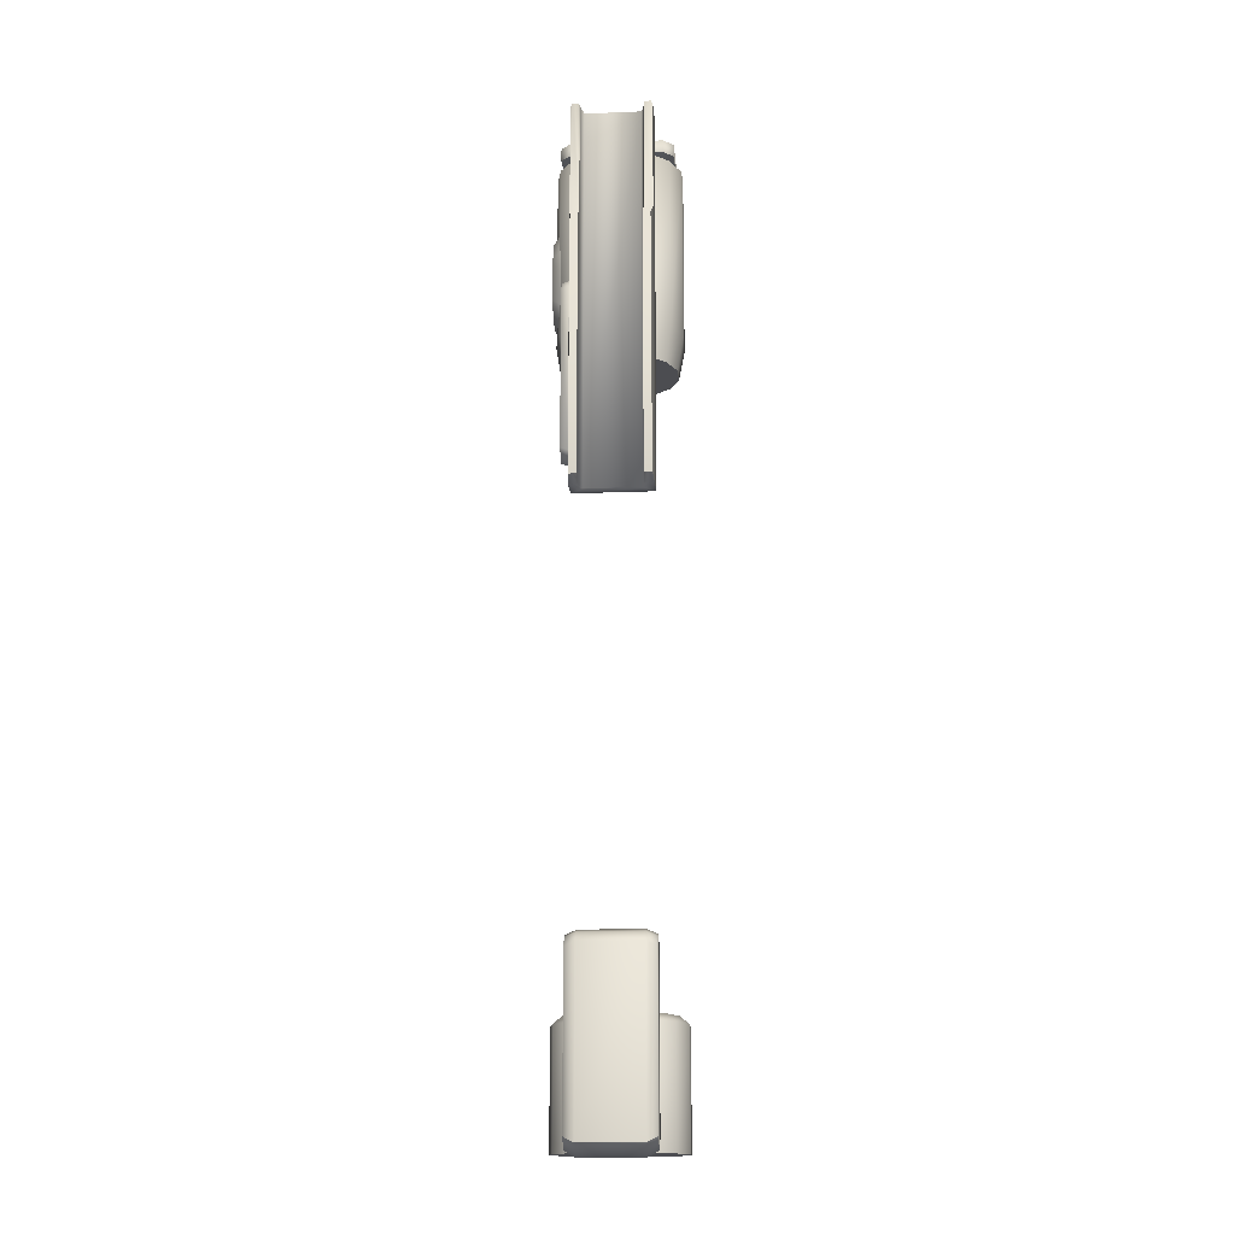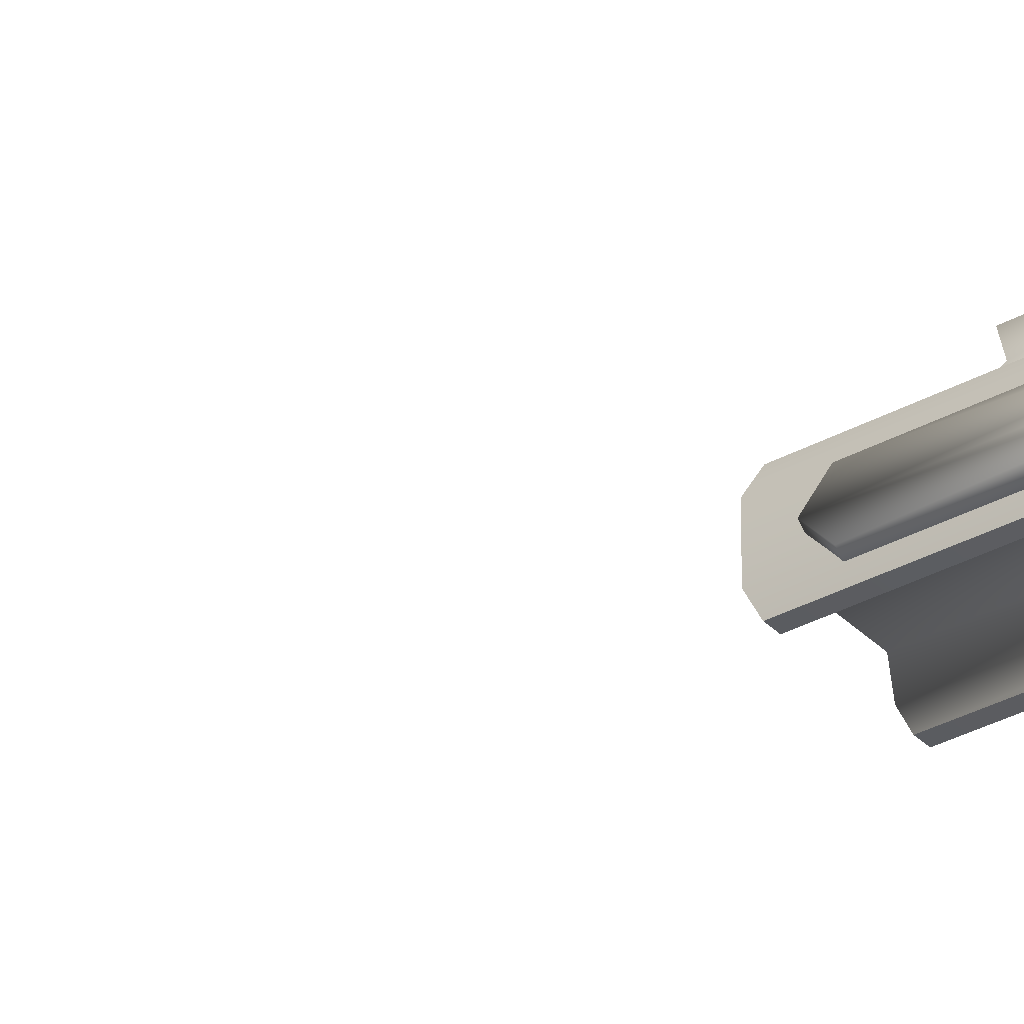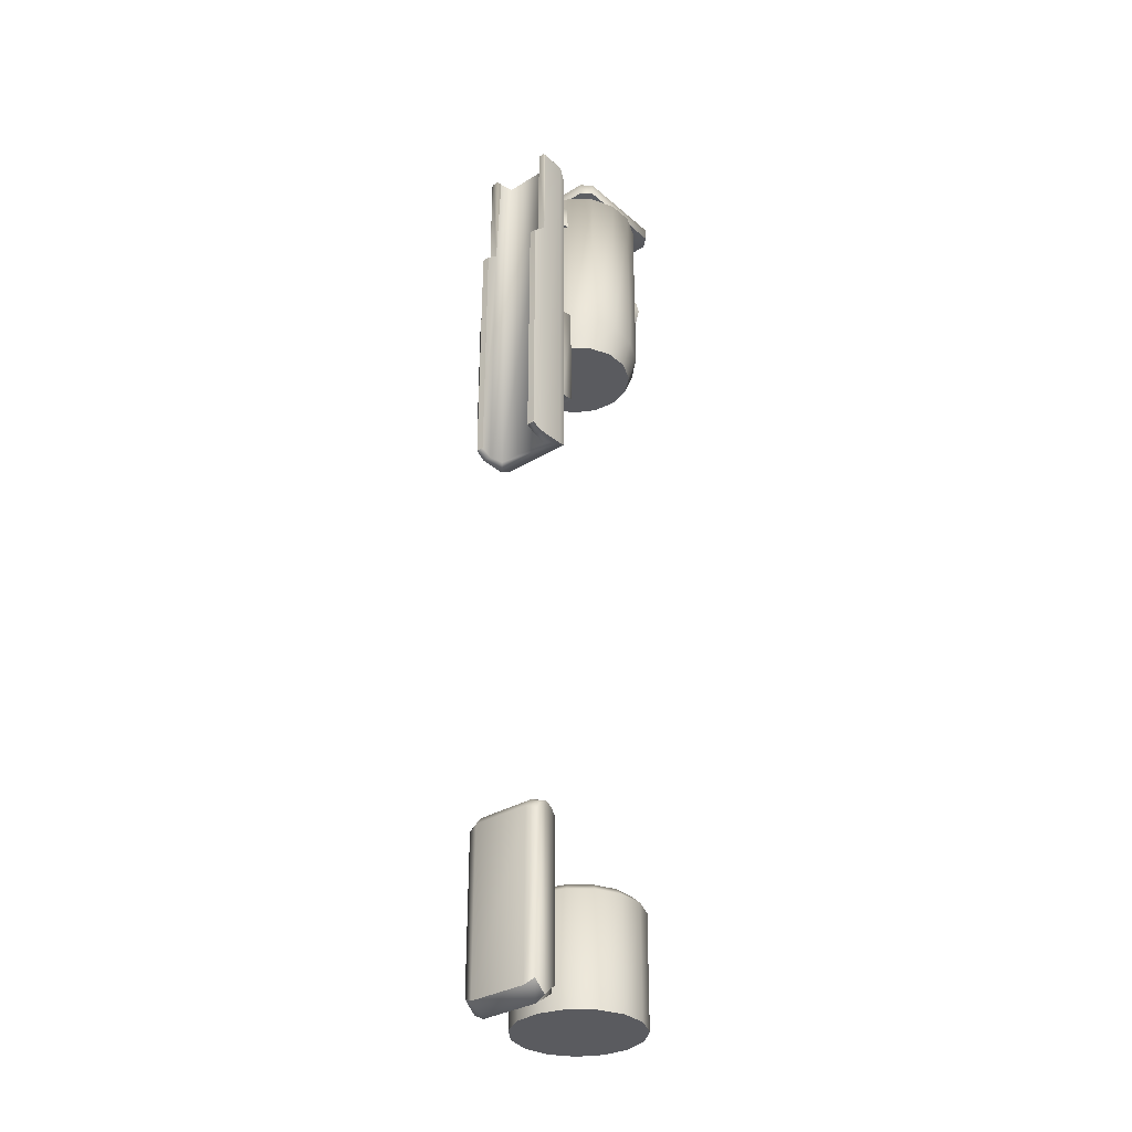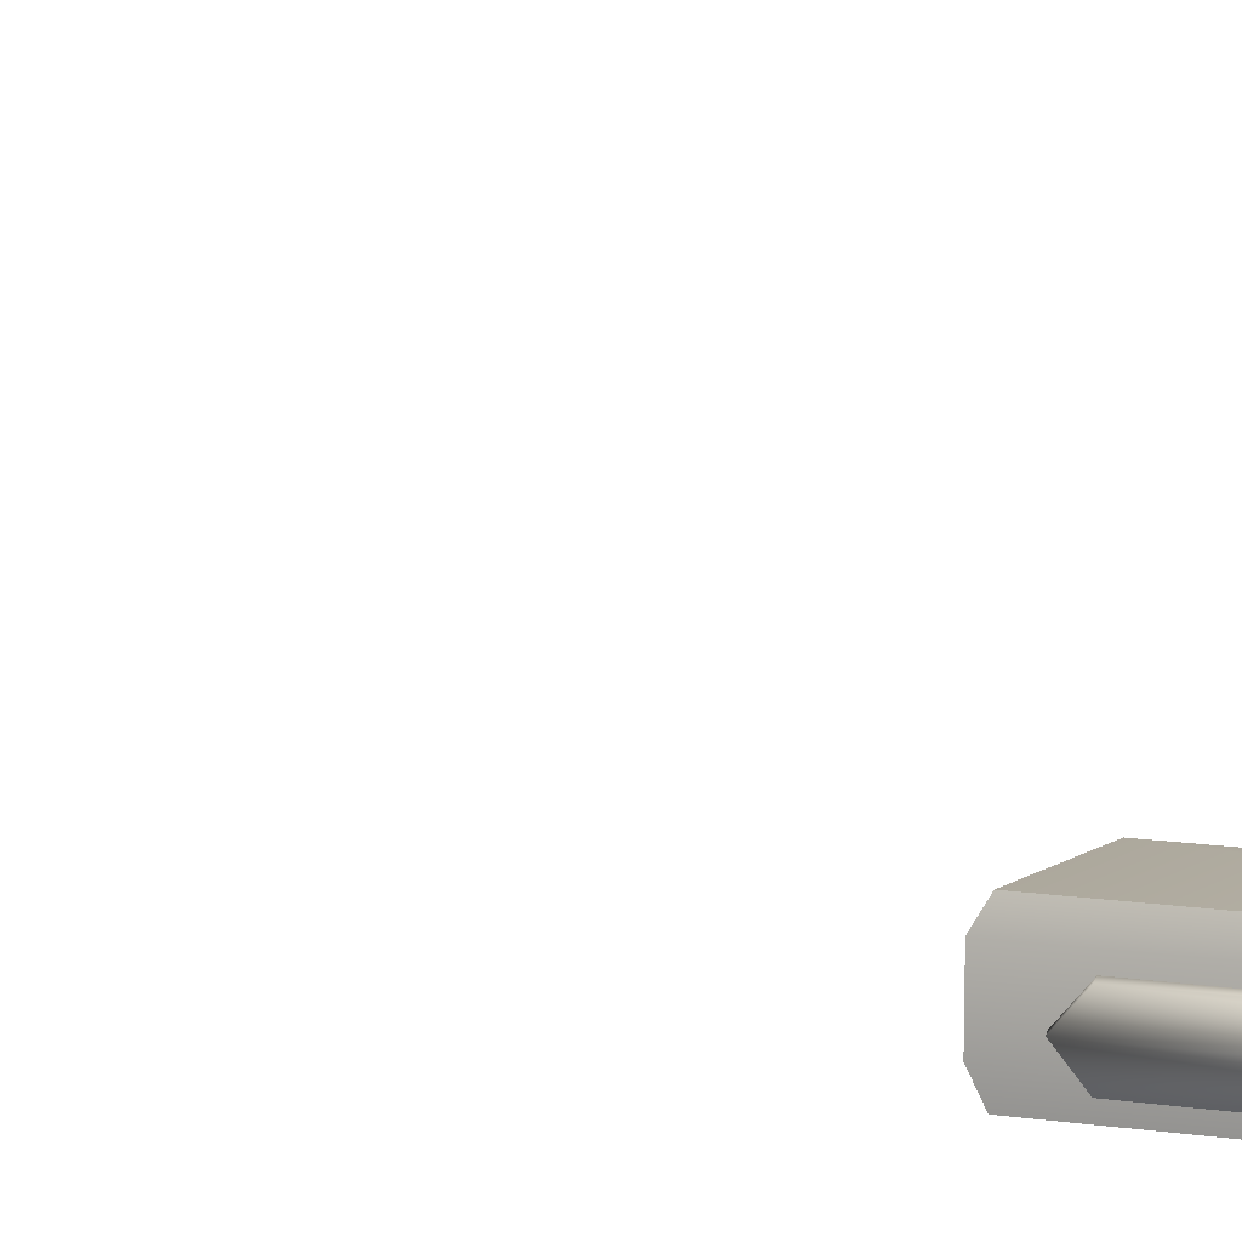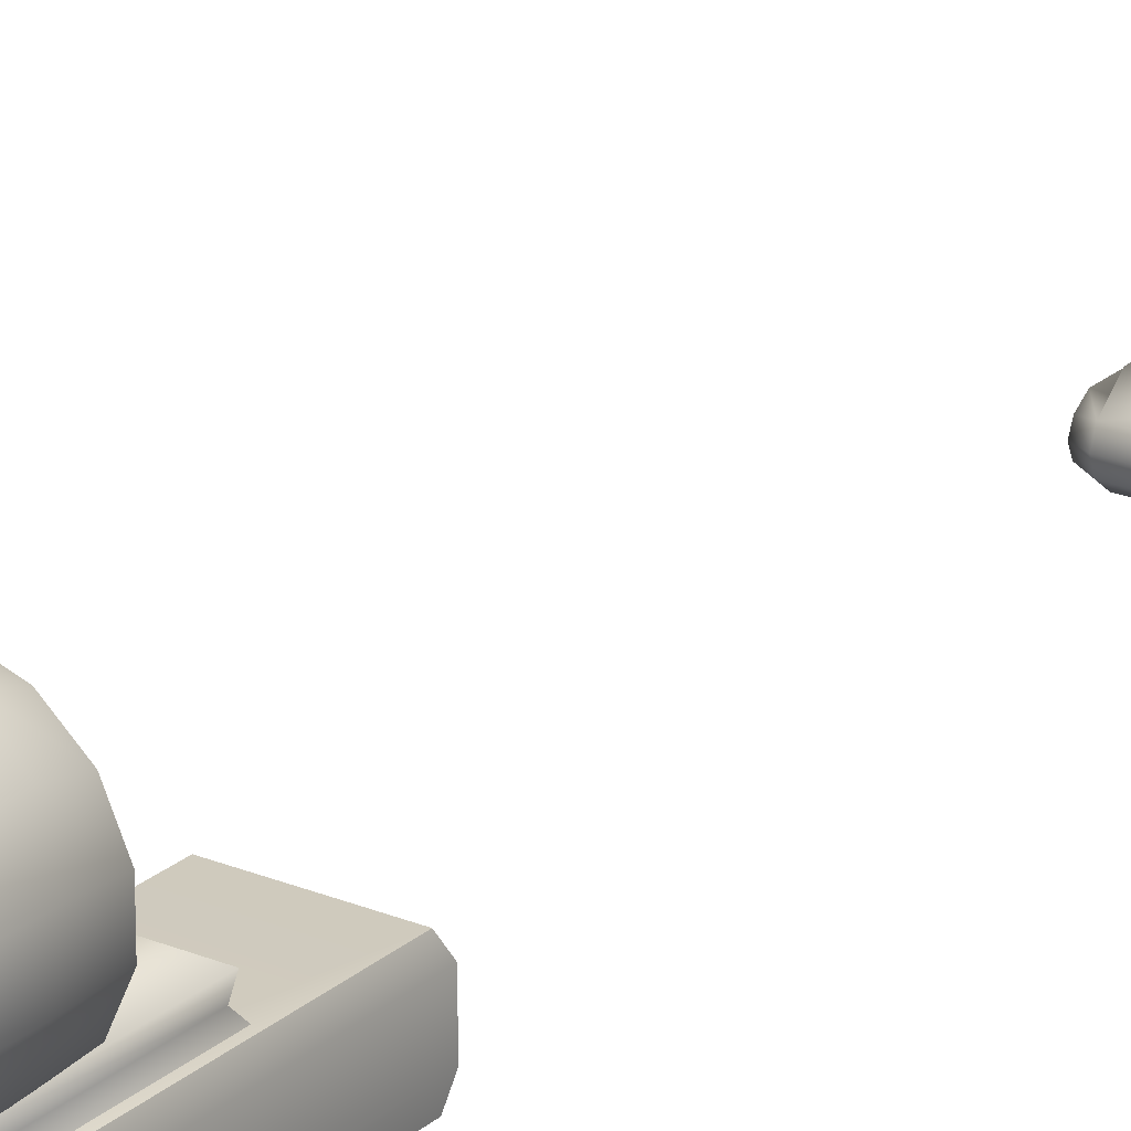
<metadata>
{"format":"obj","ext":"obj","renderer":"f3d","projection":"perspective","resolution":1024,"background":"white","views":[{"elev":-16.1,"azim":4.7,"up":"+Z"},{"elev":-33.8,"azim":-53.2,"up":"+Y"},{"elev":-32.8,"azim":40.3,"up":"+Z"},{"elev":8.7,"azim":-63.7,"up":"+Y"},{"elev":23.0,"azim":35.1,"up":"+Y"}]}
</metadata>
<code>
v  -1.746 10.13 -10.36
v  -1.748 10.13 -15.15
v  -1.66 10.13 -10.23
v  0.9855 11.53 -13.32
v  1.461 12.53 -13.33
v  1.454 12.58 -12.15
v  0.9789 11.54 -12.14
v  -0.9245 11.53 -13.32
v  -1.355 12.53 -13.33
v  -1.362 12.58 -12.15
v  -0.931 11.54 -12.14
v  1.67 9.574 -15.64
v  1.687 9.563 -27.04
v  1.745 10.07 -27.28
v  1.744 10.13 -15.15
v  1.743 11.31 -10.36
v  1.746 11.31 -27.27
v  1.592 11.76 -27.04
v  1.589 11.76 -10.87
v  1.742 10.13 -10.36
v  -1.593 11.76 -10.87
v  -1.482 11.72 -10.65
v  1.507 11.71 -10.64
v  1.661 11.31 -10.23
v  1.668 10.13 -10.23
v  -1.349 10.13 -15.15
v  -1.347 9.574 -15.64
v  -1.347 9.563 -27.04
v  -1.674 9.574 -15.64
v  -1.691 9.563 -27.04
v  -1.369 10.13 -10.23
v  -1.364 10.37 -10.23
v  1.218 10.99 -10.23
v  1.345 10.13 -15.15
v  1.36 10.37 -10.23
v  1.365 10.13 -10.23
v  -1.349 10.07 -27.28
v  -1.211 10.73 -27.28
v  -1.222 10.99 -10.23
v  1.207 10.73 -27.28
v  1.345 10.07 -27.28
v  1.343 9.563 -27.04
v  1.343 9.574 -15.64
v  -1.747 11.31 -10.36
v  -1.649 11.31 -10.23
v  -1.596 11.76 -27.04
v  0.5379 11.37 -49.1
v  0.5379 11.37 -52.26
v  0.5378 11.68 -52.18
v  0.5378 11.57 -49.18
v  0.5376 11.81 -49.19
v  0.5375 12.15 -49.08
v  0.5375 12.15 -52.27
v  -1.749 10.07 -27.28
v  -1.75 11.31 -27.27
v  1.773 9.91 -45.73
v  1.324 9.769 -45.57
v  1.324 9.769 -52.88
v  1.773 9.91 -52.66
v  -0.5283 11.37 -49.1
v  -0.5282 11.57 -49.18
v  -0.528 11.81 -49.19
v  -0.5279 12.15 -49.08
v  1.289 16.7 -20.91
v  0.285 17.02 -20.91
v  0.3111 17.46 -19.91
v  2.073 16 -20.91
v  1.413 17.11 -19.84
v  0.3111 17.49 -11.5
v  1.413 17.14 -11.5
v  2.274 16.34 -19.71
v  2.502 15.05 -20.91
v  2.746 15.3 -19.52
v  2.502 14.01 -20.91
v  2.746 14.16 -19.32
v  2.073 13.06 -20.9
v  2.274 13.12 -19.14
v  1.289 12.37 -20.9
v  2.274 16.36 -11.5
v  2.746 15.31 -11.5
v  2.746 14.15 -11.5
v  2.274 13.09 -11.5
v  1.413 12.32 -11.5
v  0.285 12.05 -20.9
v  0.3111 11.96 -11.5
v  2.477 12.91 -10.82
v  2.477 17.12 -10.83
v  -2.424 17.12 -10.83
v  2.026 17.55 -10.83
v  -1.973 17.55 -10.83
v  -1.973 12.49 -10.81
v  2.026 12.49 -10.81
v  -2.424 12.91 -10.82
v  -2.424 17.13 -11.39
v  -1.973 17.55 -11.39
v  2.026 17.55 -11.39
v  2.477 17.13 -11.39
v  2.477 12.91 -11.38
v  2.026 12.49 -11.38
v  -1.973 12.49 -11.38
v  -2.424 12.91 -11.38
v  -0.5282 11.68 -52.18
v  -0.5279 12.15 -52.27
v  -0.5283 11.37 -52.26
v  1.773 11.03 -45.73
v  1.324 11.04 -45.64
v  1.324 10.87 -45.19
v  1.324 11.39 -45.83
v  1.324 10.47 -53.41
v  1.324 11.39 -52.77
v  1.324 11.04 -52.76
v  1.773 11.03 -52.66
v  1.773 10.79 -45.37
v  1.324 10.47 -45.04
v  1.773 10.47 -45.24
v  1.324 10.07 -45.19
v  1.773 10.15 -45.37
v  1.773 10.47 -53.16
v  -1.314 10.07 -45.19
v  -1.314 9.769 -45.57
v  -1.314 10.47 -45.04
v  -1.314 10.87 -45.19
v  -1.314 11.39 -45.83
v  -1.314 11.39 -52.77
v  -1.314 9.769 -52.88
v  -1.314 11.04 -45.64
v  -1.763 11.03 -45.73
v  -1.314 10.47 -53.41
v  -1.314 11.04 -52.76
v  -1.763 11.03 -52.66
v  -1.763 10.79 -45.37
v  -1.763 10.47 -45.24
v  -1.763 10.15 -45.37
v  -1.763 9.91 -45.73
v  -1.763 9.91 -52.66
v  -1.763 10.47 -53.16
v  -1.845 16.8 -11.5
v  -0.8414 17.37 -11.5
v  -0.8414 17.34 -19.88
v  -1.845 16.77 -19.78
v  -2.526 15.86 -11.5
v  -2.526 15.84 -19.62
v  -2.767 14.73 -11.5
v  -2.767 14.73 -19.42
v  -2.526 13.6 -11.5
v  -2.526 13.61 -19.23
v  -1.845 12.66 -11.5
v  -0.7644 16.91 -20.91
v  -1.678 16.39 -20.91
v  -2.299 15.55 -20.91
v  -2.518 14.53 -20.91
v  -2.299 13.51 -20.9
v  -1.678 12.67 -20.9
v  -0.8414 12.08 -11.5
v  -0.7644 12.15 -20.9
v  -2.847 14.04 -18.24
v  -2.847 13.73 -17.57
v  -2.847 13.73 -15.62
v  -2.847 14.04 -14.84
v  -2.848 14.71 -14.52
v  -2.277 13.84 -14.08
v  -2.278 14.7 -13.63
v  -2.277 13.44 -15.21
v  -2.277 13.44 -18.01
v  -2.277 13.84 -18.99
v  -2.278 14.74 -19.48
v  -2.848 14.74 -18.59
v  -2.847 15.45 -18.22
v  -2.847 15.46 -14.83
v  -2.846 15.78 -15.59
v  -2.846 15.8 -17.54
v  -2.277 15.65 -18.96
v  -2.276 16.09 -17.97
v  -2.277 16.08 -15.16
v  -2.277 15.65 -14.07
v  -1.318 12.05 -23.87
v  -1.427 12.49 -23.92
v  1.423 12.49 -23.92
v  1.314 12.05 -23.87
v  -1.427 11.72 -24.16
v  1.423 11.72 -24.16
v  -0.7849 17.16 -14.03
v  0.0276 17.16 -13.72
v  0.0276 18.13 -13.72
v  -0.5345 18.13 -13.87
v  -0.946 18.13 -14.28
v  -1.097 17.16 -14.84
v  -1.097 18.13 -14.84
v  -0.7849 17.16 -15.65
v  -0.946 18.13 -15.4
v  -0.5345 18.13 -15.81
v  0.0276 17.16 -15.96
v  0.0276 18.13 -15.96
v  0.8401 17.16 -15.65
v  0.5898 18.13 -15.81
v  1.001 18.13 -15.4
v  1.152 17.16 -14.84
v  1.152 18.13 -14.84
v  0.8401 17.16 -14.03
v  1.001 18.13 -14.28
v  0.5898 18.13 -13.87
v  -1.579 13.23 -11.54
v  -1.579 16.58 -11.55
v  1.632 16.58 -11.55
v  1.632 13.23 -11.54
v  2.746 13.95 -48.3
v  2.746 15.11 -48.3
v  2.38 15.03 -47.97
v  2.38 14.03 -47.97
v  2.274 12.89 -48.3
v  1.972 13.11 -47.97
v  1.413 12.12 -48.3
v  1.226 12.44 -47.97
v  0.3111 11.76 -48.3
v  0.272 12.13 -47.97
v  -0.726 12.24 -47.97
v  -0.8414 11.88 -48.3
v  -0.8414 11.92 -53.19
v  0.3111 11.8 -53.19
v  1.413 12.15 -53.19
v  2.274 12.91 -53.19
v  2.746 13.96 -53.19
v  2.746 15.1 -53.19
v  2.274 16.16 -48.3
v  2.274 16.14 -53.2
v  1.413 16.94 -48.31
v  1.413 16.9 -53.2
v  0.3111 17.29 -48.31
v  0.3111 17.26 -53.2
v  -0.8414 17.17 -48.31
v  -0.8414 17.14 -53.2
v  -1.845 16.6 -48.31
v  -1.595 16.32 -47.97
v  -0.726 16.82 -47.97
v  0.272 16.92 -47.97
v  1.226 16.61 -47.97
v  1.972 15.94 -47.97
v  -1.845 12.46 -48.3
v  -1.595 12.74 -47.97
v  -2.526 13.4 -48.3
v  -2.185 13.55 -47.97
v  -2.767 14.53 -48.3
v  -2.394 14.53 -47.97
v  -2.526 15.66 -48.3
v  -2.185 15.51 -47.97
v  -1.845 16.57 -53.2
v  -2.526 15.64 -53.19
v  -2.767 14.53 -53.19
v  -2.526 13.41 -53.19
v  -1.845 12.49 -53.19
v  -1.427 11.72 -18.9
v  1.423 11.72 -18.9
v  1.314 12.05 -18.9
v  -1.318 12.05 -18.9
v  1.423 12.49 -18.9
v  -1.427 12.49 -18.9
v  -1.73 10.14 -18.4
v  -1.73 10.47 -18.26
v  -2.053 10.47 -18.37
v  -2.053 10.15 -18.51
v  -1.73 9.895 -18.77
v  -2.053 9.91 -18.87
v  -1.73 9.895 -25.89
v  -2.053 9.91 -25.8
v  -2.053 10.47 -26.29
v  -2.053 10.79 -18.51
v  -2.053 11.03 -25.8
v  -2.053 11.03 -18.87
v  -1.73 10.47 -26.4
v  -1.73 11.04 -25.89
v  -1.73 11.04 -18.77
v  -1.73 10.8 -18.4
o sight3
g sight3
f 1 2 3
f 4 5 6
f 6 7 4
f 8 9 5
f 5 4 8
f 7 6 10
f 10 11 7
f 11 10 9
f 9 8 11
f 12 13 14
f 14 15 12
f 16 15 14
f 14 17 16
f 16 17 18
f 18 19 16
f 20 15 16
f 21 22 23
f 19 23 24
f 24 16 19
f 20 16 24
f 24 25 20
f 26 27 28
f 29 30 28
f 28 27 29
f 2 29 27
f 27 26 2
f 3 2 26
f 26 31 3
f 32 31 26
f 33 34 35
f 34 36 35
f 26 28 37
f 26 37 38
f 38 39 26
f 33 39 38
f 38 40 33
f 34 33 40
f 40 41 34
f 34 41 42
f 39 32 26
f 34 42 43
f 22 21 44
f 44 45 22
f 45 44 1
f 1 3 45
f 23 19 21
f 21 19 18
f 18 46 21
f 15 25 36
f 36 34 15
f 15 34 43
f 43 12 15
f 12 43 42
f 42 13 12
f 23 22 45
f 45 24 23
f 32 39 45
f 45 39 33
f 33 24 45
f 25 24 33
f 33 35 25
f 35 36 25
f 45 3 32
f 31 32 3
f 20 25 15
f 47 48 49
f 49 50 47
f 50 49 51
f 52 51 49
f 49 53 52
f 54 55 38
f 54 38 37
f 30 54 37
f 37 28 30
f 55 46 18
f 18 17 55
f 38 55 17
f 17 40 38
f 14 40 17
f 14 41 40
f 41 14 13
f 13 42 41
f 1 44 2
f 54 30 29
f 29 2 54
f 54 2 44
f 44 55 54
f 46 55 44
f 44 21 46
f 56 57 58
f 58 59 56
f 60 47 50
f 50 61 60
f 61 50 51
f 51 62 61
f 63 62 51
f 51 52 63
f 64 65 66
f 67 64 68
f 66 68 64
f 68 66 69
f 69 70 68
f 71 68 70
f 68 71 67
f 72 67 71
f 71 73 72
f 74 72 73
f 73 75 74
f 76 74 75
f 75 77 76
f 77 78 76
f 70 79 71
f 73 71 79
f 79 80 73
f 75 73 80
f 80 81 75
f 77 75 81
f 81 82 77
f 78 77 82
f 82 83 78
f 84 78 83
f 83 85 84
f 86 87 88
f 88 87 89
f 89 90 88
f 91 92 86
f 86 93 91
f 88 93 86
f 93 88 94
f 95 94 88
f 88 90 95
f 96 95 90
f 90 89 96
f 97 96 89
f 89 87 97
f 98 97 87
f 87 86 98
f 99 98 86
f 86 92 99
f 100 99 92
f 92 91 100
f 101 100 91
f 91 93 101
f 94 101 93
f 102 103 53
f 53 49 102
f 102 49 48
f 48 104 102
f 63 103 102
f 102 62 63
f 61 62 102
f 60 61 102
f 102 104 60
f 105 106 107
f 106 108 107
f 109 110 111
f 111 110 108
f 108 106 111
f 112 111 106
f 106 105 112
f 112 105 113
f 107 113 105
f 113 107 114
f 114 115 113
f 115 114 116
f 116 117 115
f 117 116 57
f 57 56 117
f 117 56 59
f 117 59 118
f 118 115 117
f 113 115 118
f 118 112 113
f 119 120 57
f 57 116 119
f 121 119 116
f 116 114 121
f 121 114 107
f 107 122 121
f 122 107 108
f 108 123 122
f 123 108 110
f 110 124 123
f 125 58 57
f 57 120 125
f 126 122 123
f 122 126 127
f 128 129 124
f 123 124 129
f 129 126 123
f 126 129 130
f 130 127 126
f 130 131 127
f 127 131 122
f 121 122 131
f 131 132 121
f 119 121 132
f 132 133 119
f 120 119 133
f 133 134 120
f 135 134 133
f 136 135 133
f 133 132 136
f 136 132 131
f 131 130 136
f 134 135 125
f 125 120 134
f 59 58 109
f 109 118 59
f 118 109 111
f 111 112 118
f 136 130 129
f 129 128 136
f 135 136 128
f 128 125 135
f 137 138 139
f 139 140 137
f 141 137 140
f 140 142 141
f 143 141 142
f 142 144 143
f 145 143 144
f 144 146 145
f 147 145 146
f 138 69 66
f 66 139 138
f 139 66 65
f 65 148 139
f 140 139 148
f 148 149 140
f 142 140 149
f 149 150 142
f 144 142 150
f 150 151 144
f 146 144 151
f 151 152 146
f 153 146 152
f 146 153 147
f 154 147 153
f 153 155 154
f 85 154 155
f 155 84 85
f 156 157 158
f 158 159 156
f 156 159 160
f 161 162 160
f 160 159 161
f 163 161 159
f 159 158 163
f 164 163 158
f 158 157 164
f 165 164 157
f 157 156 165
f 166 165 156
f 156 167 166
f 160 167 156
f 168 167 160
f 160 169 168
f 168 169 170
f 170 171 168
f 172 166 167
f 167 168 172
f 173 172 168
f 168 171 173
f 174 173 171
f 171 170 174
f 175 174 170
f 170 169 175
f 162 175 169
f 169 160 162
f 128 124 110
f 110 109 128
f 125 128 109
f 109 58 125
f 176 177 178
f 178 179 176
f 180 176 179
f 179 181 180
f 182 183 184
f 184 185 182
f 182 185 186
f 187 182 186
f 186 188 187
f 189 187 188
f 188 190 189
f 189 190 191
f 192 189 191
f 191 193 192
f 194 192 193
f 193 195 194
f 194 195 196
f 197 194 196
f 196 198 197
f 199 197 198
f 198 200 199
f 199 200 201
f 183 199 201
f 201 184 183
f 100 101 202
f 203 202 101
f 101 94 203
f 94 95 203
f 204 203 95
f 95 96 204
f 96 97 204
f 205 204 97
f 97 98 205
f 98 99 205
f 202 205 99
f 99 100 202
f 206 207 208
f 208 209 206
f 210 206 209
f 209 211 210
f 212 210 211
f 211 213 212
f 214 212 213
f 213 215 214
f 215 216 217
f 217 214 215
f 214 217 218
f 218 219 214
f 212 214 219
f 219 220 212
f 210 212 220
f 220 221 210
f 206 210 221
f 221 222 206
f 207 206 222
f 222 223 207
f 224 207 223
f 223 225 224
f 226 224 225
f 225 227 226
f 228 226 227
f 227 229 228
f 230 228 229
f 229 231 230
f 230 232 233
f 233 234 230
f 228 230 234
f 234 235 228
f 226 228 235
f 235 236 226
f 224 226 236
f 236 237 224
f 207 224 237
f 237 208 207
f 238 217 216
f 216 239 238
f 240 238 239
f 239 241 240
f 242 240 241
f 241 243 242
f 244 242 243
f 243 245 244
f 232 244 245
f 245 233 232
f 232 230 231
f 231 246 232
f 244 232 246
f 246 247 244
f 242 244 247
f 247 248 242
f 240 242 248
f 248 249 240
f 238 240 249
f 249 250 238
f 217 238 250
f 250 218 217
f 251 252 253
f 253 254 251
f 254 253 255
f 255 256 254
f 177 256 255
f 255 178 177
f 257 258 259
f 259 260 257
f 261 257 260
f 260 262 261
f 263 261 262
f 262 264 263
f 264 262 260
f 265 264 260
f 260 259 265
f 265 259 266
f 266 267 265
f 267 266 268
f 269 263 264
f 264 265 269
f 270 269 265
f 265 267 270
f 271 270 267
f 267 268 271
f 272 271 268
f 268 266 272
f 258 272 266
f 266 259 258
f 148 65 64
f 148 64 67
f 149 148 67
f 149 67 72
f 150 149 72
f 150 72 74
f 151 150 74
f 151 74 76
f 151 76 152
f 76 78 152
f 78 153 152
f 78 84 153
f 84 155 153
f 70 69 138
f 70 138 137
f 79 70 137
f 79 137 141
f 80 79 141
f 80 141 143
f 81 80 143
f 145 81 143
f 145 82 81
f 145 147 82
f 147 83 82
f 147 154 83
f 154 85 83
f 225 223 222
f 227 225 222
f 227 222 221
f 229 227 221
f 229 221 220
f 231 229 220
f 231 220 219
f 246 231 219
f 246 219 218
f 247 246 218
f 247 218 250
f 247 250 248
f 250 249 248
f 253 252 181
f 181 179 253
f 255 253 179
f 179 178 255
f 243 241 239
f 243 239 245
f 239 216 245
f 216 233 245
f 216 215 233
f 215 234 233
f 215 213 234
f 213 235 234
f 213 211 235
f 211 236 235
f 211 209 236
f 209 237 236
f 209 208 237
f 256 177 176
f 176 254 256
f 254 176 180
f 180 251 254
f 195 193 191
f 196 195 191
f 196 191 190
f 198 196 190
f 198 190 188
f 198 188 200
f 188 186 200
f 186 201 200
f 186 185 201
f 185 184 201

</code>
